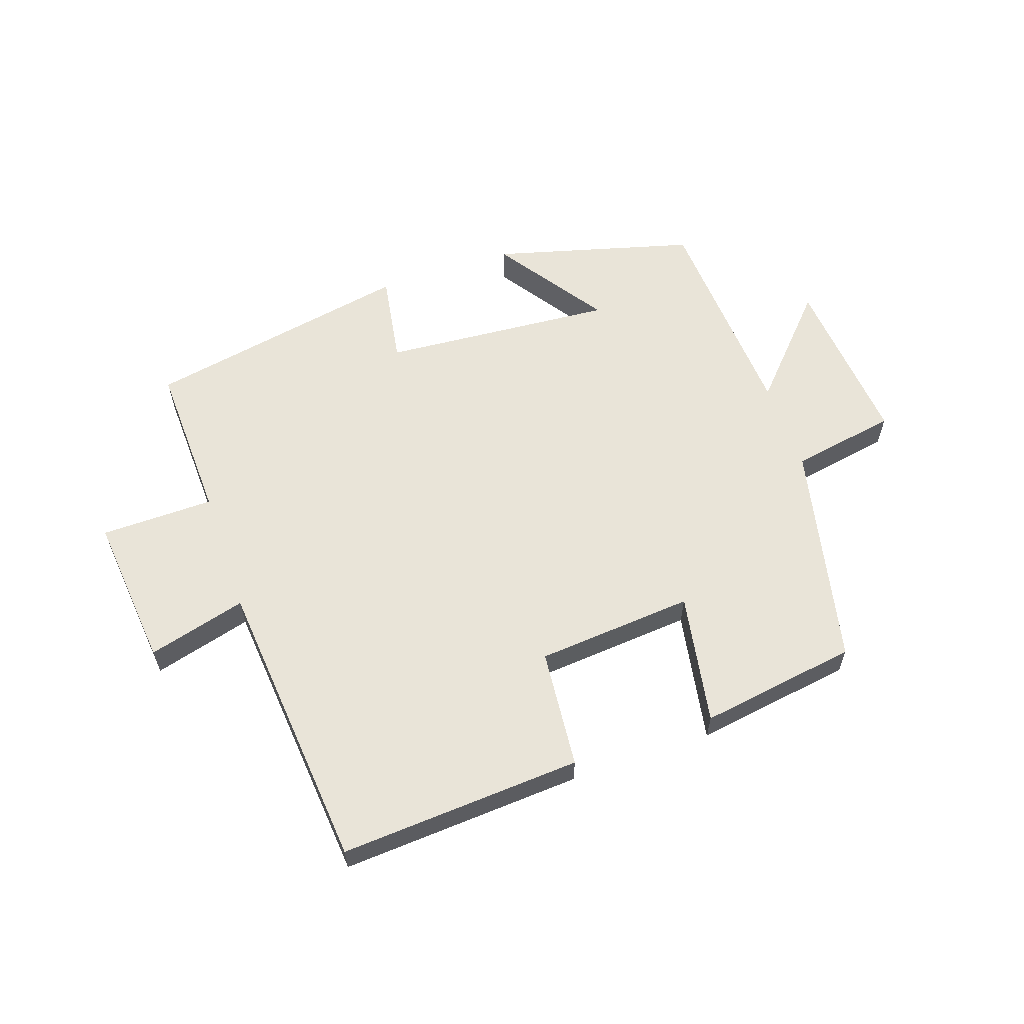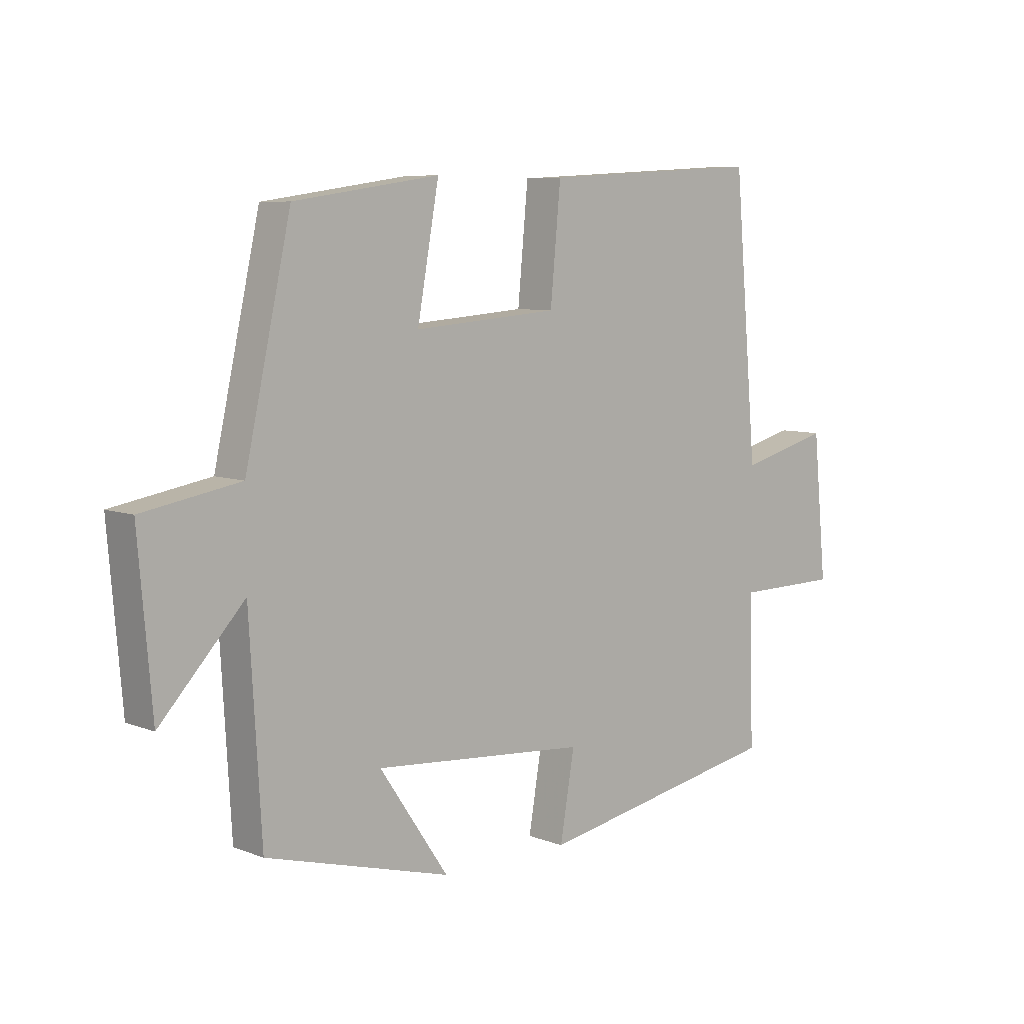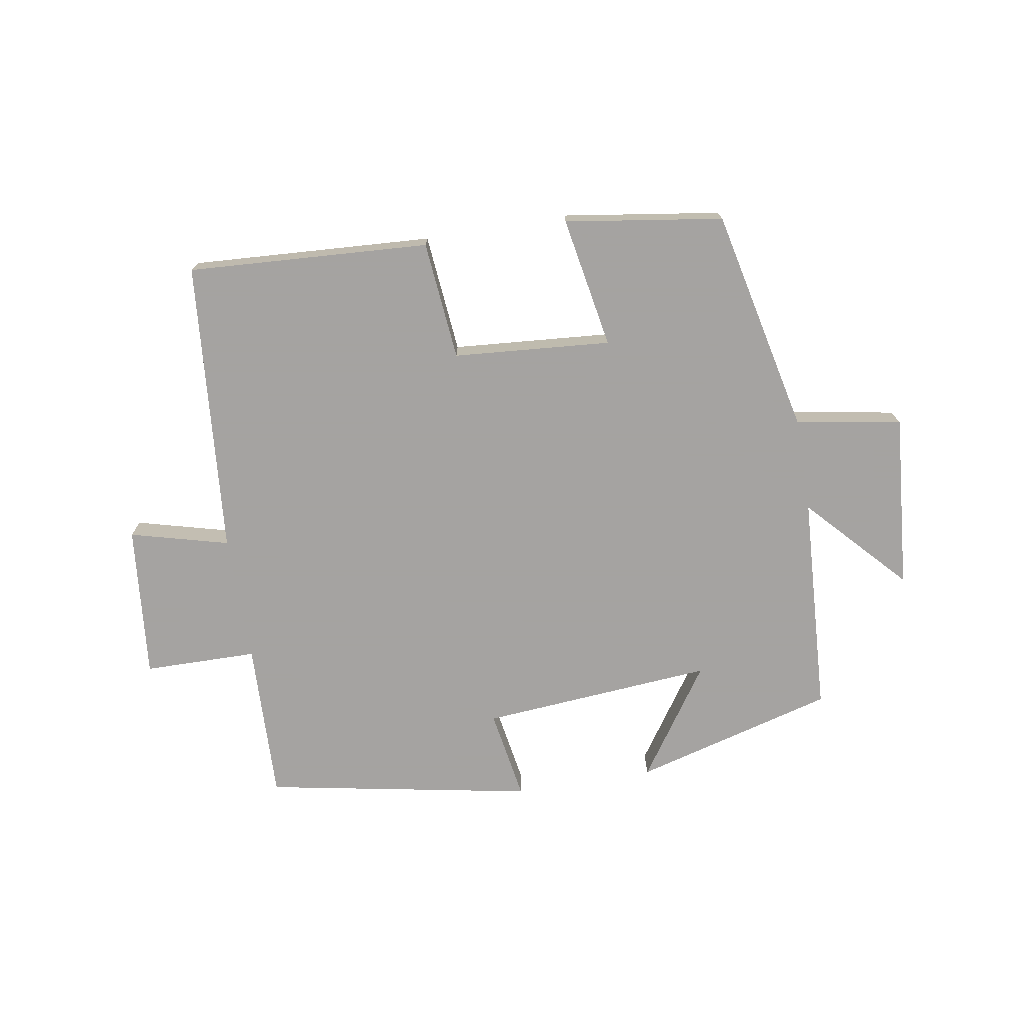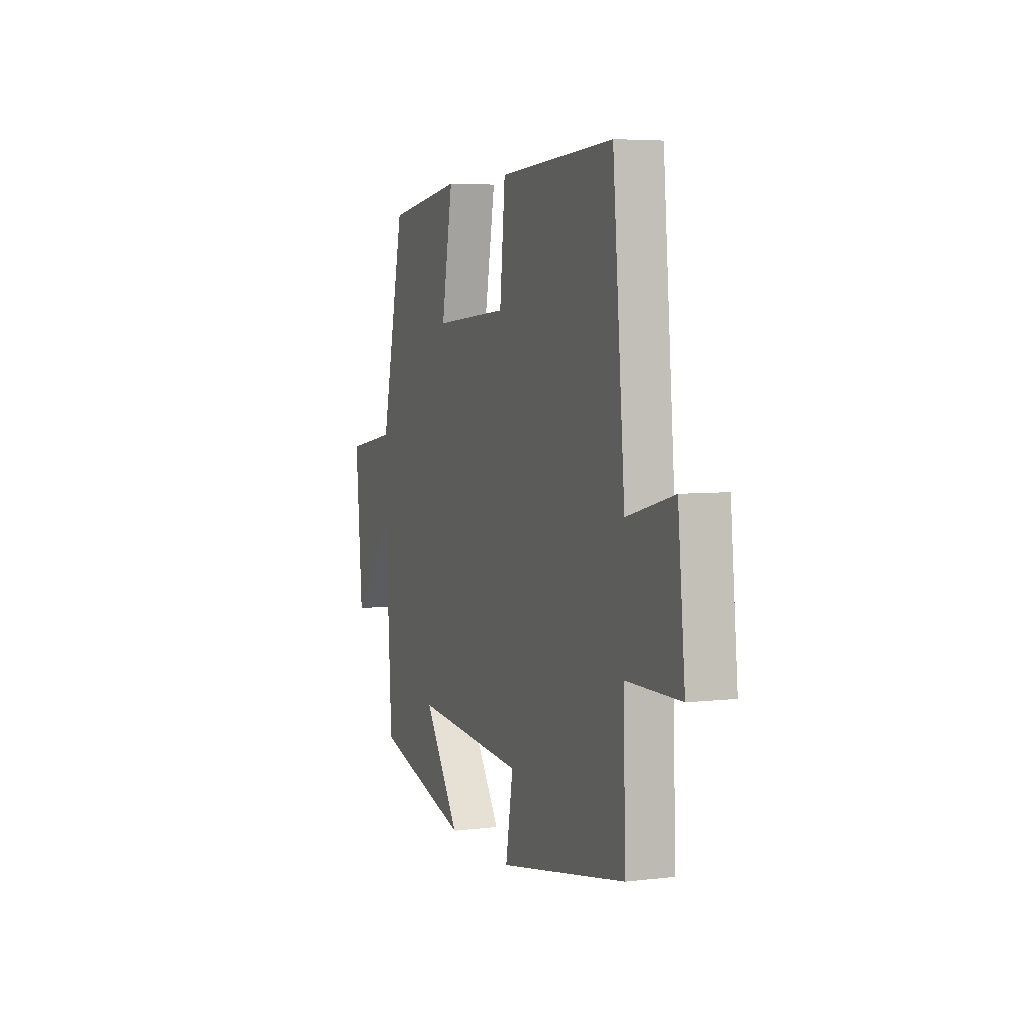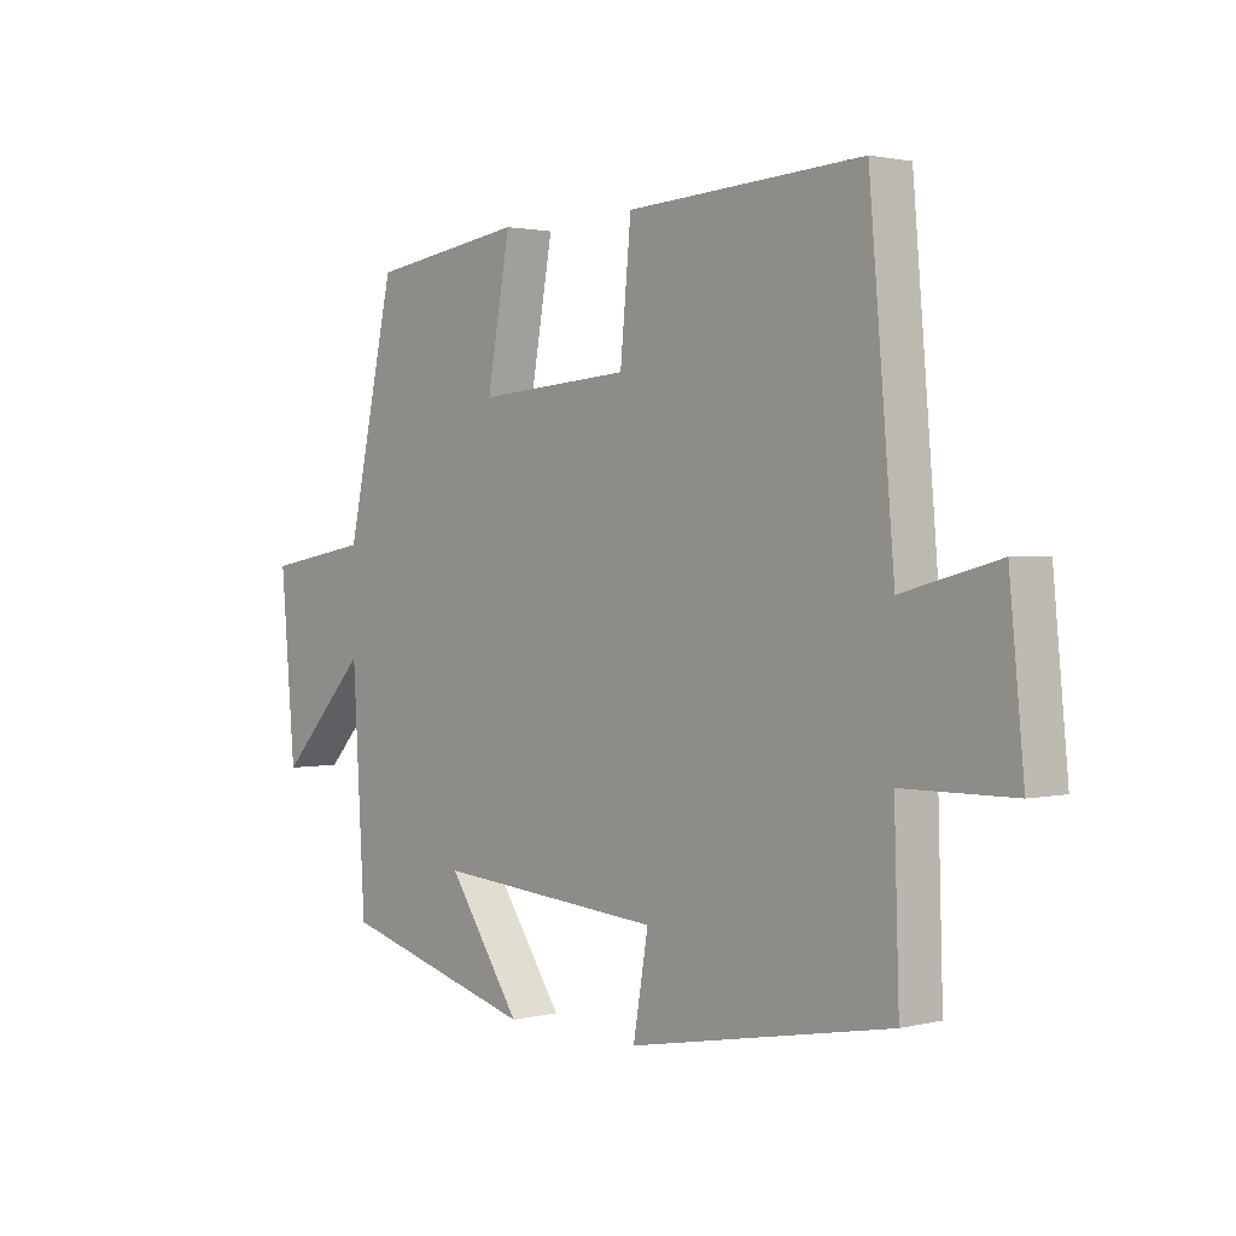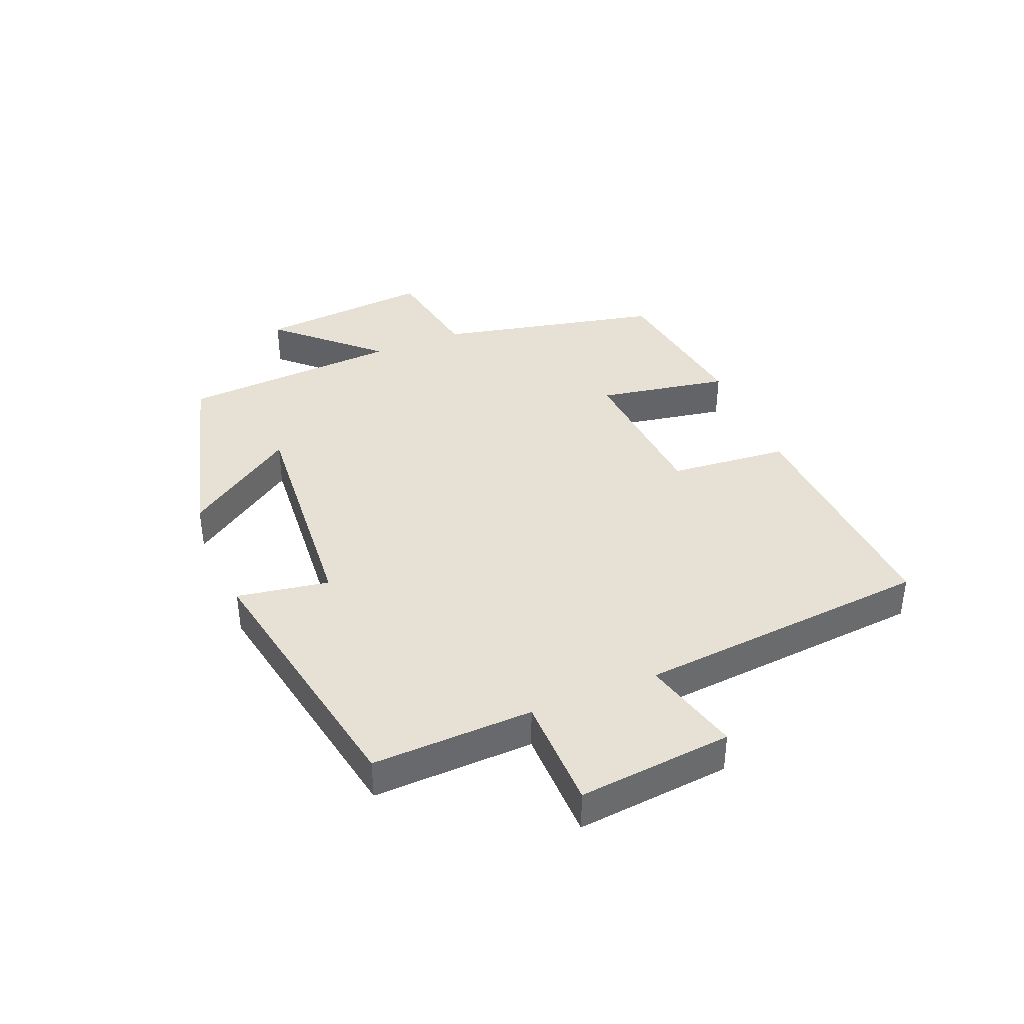
<metadata>
{"format":"obj","ext":"obj","renderer":"f3d","projection":"perspective","resolution":1024,"background":"white","views":[{"elev":60.0,"azim":-19.1,"up":"+Y"},{"elev":7.3,"azim":137.4,"up":"+Z"},{"elev":-73.1,"azim":9.5,"up":"+Y"},{"elev":5.2,"azim":-110.7,"up":"+Z"},{"elev":1.7,"azim":-131.0,"up":"+Z"},{"elev":39.2,"azim":-112.4,"up":"+Y"}]}
</metadata>
<code>
v 0.479 0.07 -0.411
v 0.155 0.07 -0.5
v 0.276 0.07 -0.322
v -0.1 0.07 -0.352
v -0.075 0.07 -0.5
v -0.508 0.07 -0.419
v -0.5 0.07 -0.16
v -0.683 0.07 -0.158
v -0.659 0.07 0.09
v -0.5 0.07 0.048
v -0.459 0.07 0.523
v -0.069 0.07 0.5
v -0.051 0.07 0.308
v 0.203 0.07 0.288
v 0.165 0.07 0.5
v 0.42 0.07 0.462
v 0.5 0.07 0.1
v 0.671 0.07 0.07
v 0.647 0.07 -0.212
v 0.5 0.07 -0.054
v 0.479 0 -0.411
v 0.155 0 -0.5
v 0.276 0 -0.322
v -0.1 0 -0.352
v -0.075 0 -0.5
v -0.508 0 -0.419
v -0.5 0 -0.16
v -0.683 0 -0.158
v -0.659 0 0.09
v -0.5 0 0.048
v -0.459 0 0.523
v -0.069 0 0.5
v -0.051 0 0.308
v 0.203 0 0.288
v 0.165 0 0.5
v 0.42 0 0.462
v 0.5 0 0.1
v 0.671 0 0.07
v 0.647 0 -0.212
v 0.5 0 -0.054
f 17 18 19 20
f 14 15 16 17
f 13 14 17 20
f 10 11 12 13
f 10 13 20 1
f 7 8 9 10
f 4 5 6 7
f 3 4 7 10
f 1 2 3
f 1 3 10
f 40 39 38 37
f 37 36 35 34
f 40 37 34 33
f 33 32 31 30
f 21 40 33 30
f 30 29 28 27
f 27 26 25 24
f 30 27 24 23
f 23 22 21
f 30 23 21
f 1 21 22 2
f 2 22 23 3
f 3 23 24 4
f 4 24 25 5
f 5 25 26 6
f 6 26 27 7
f 7 27 28 8
f 8 28 29 9
f 9 29 30 10
f 10 30 31 11
f 11 31 32 12
f 12 32 33 13
f 13 33 34 14
f 14 34 35 15
f 15 35 36 16
f 16 36 37 17
f 17 37 38 18
f 18 38 39 19
f 19 39 40 20
f 20 40 21 1

</code>
